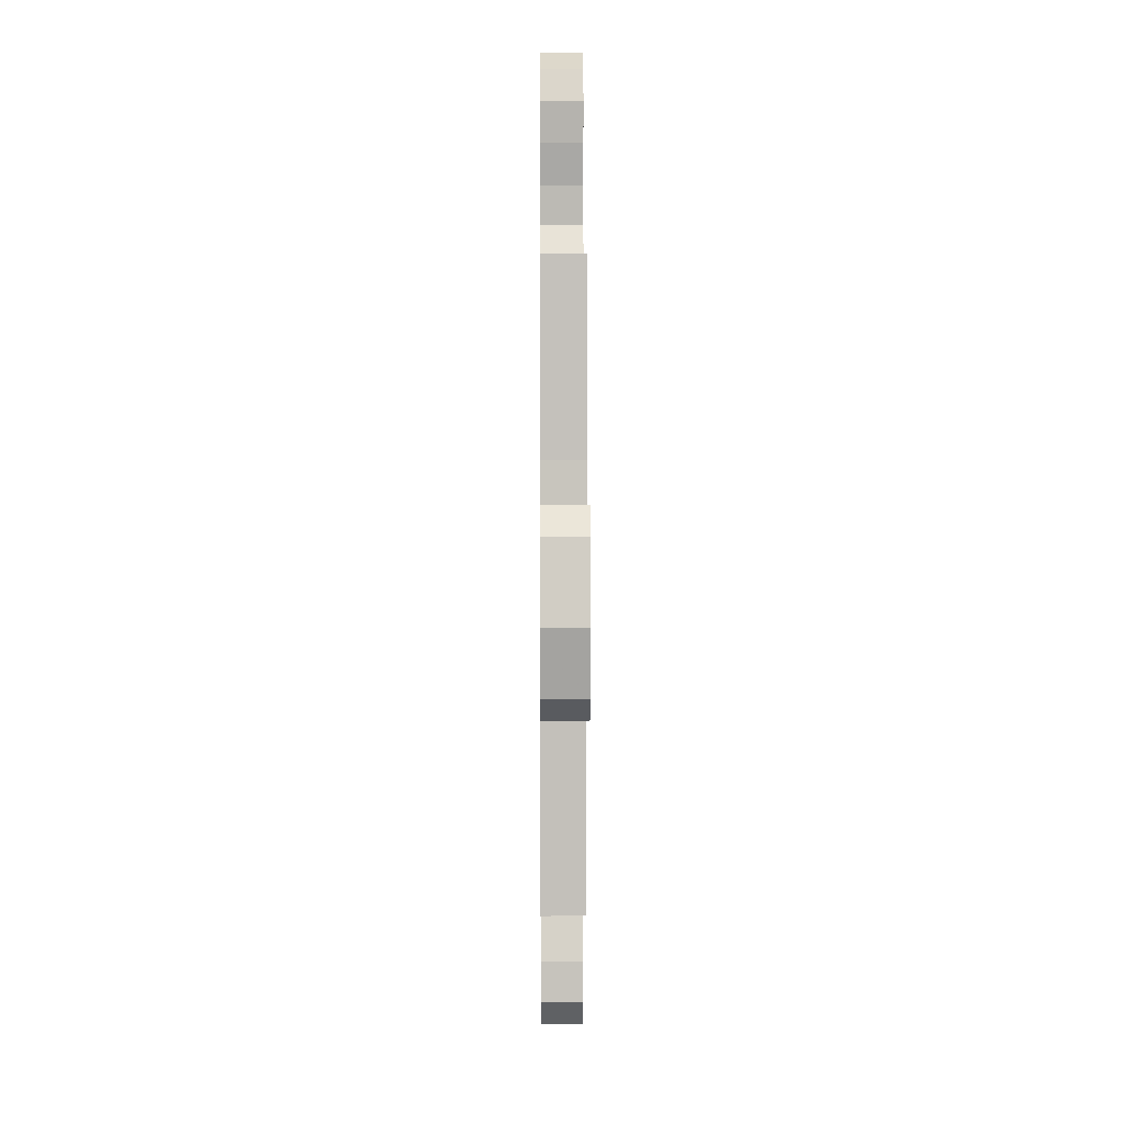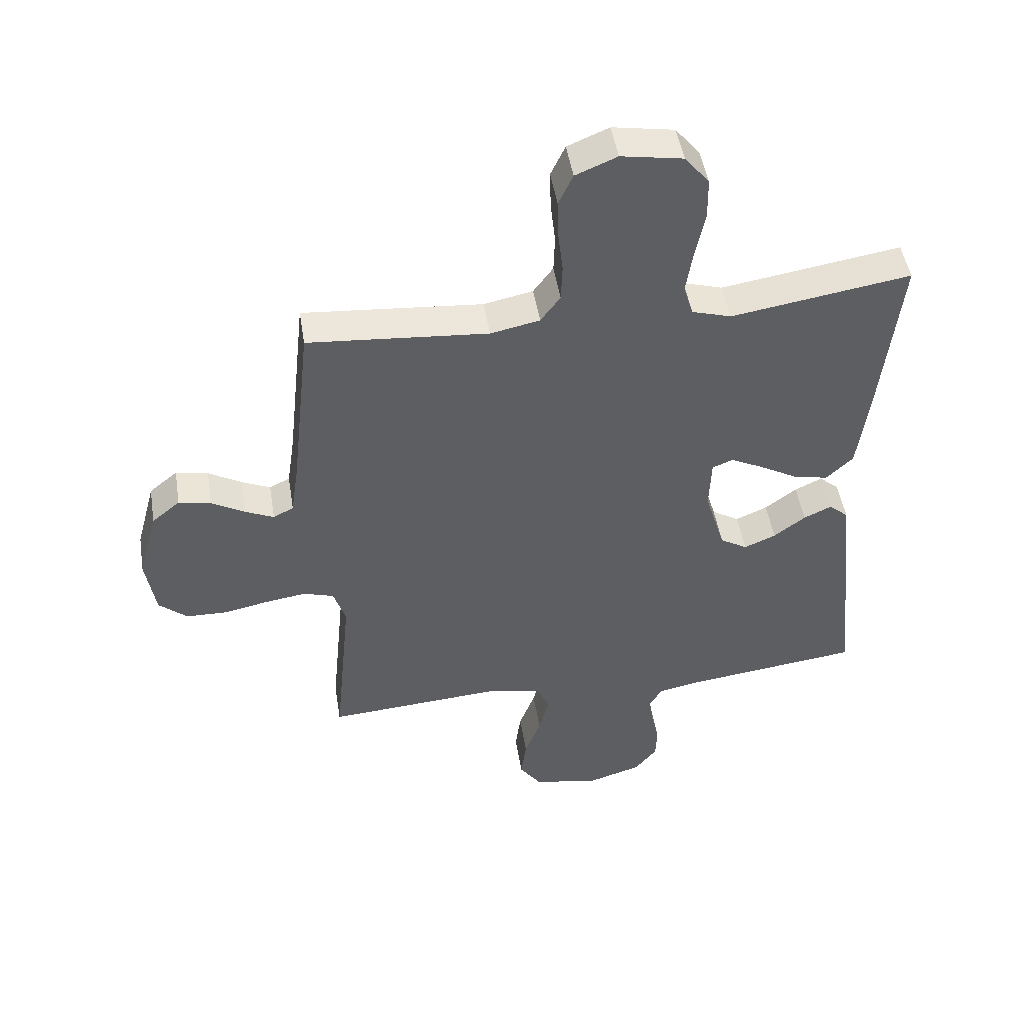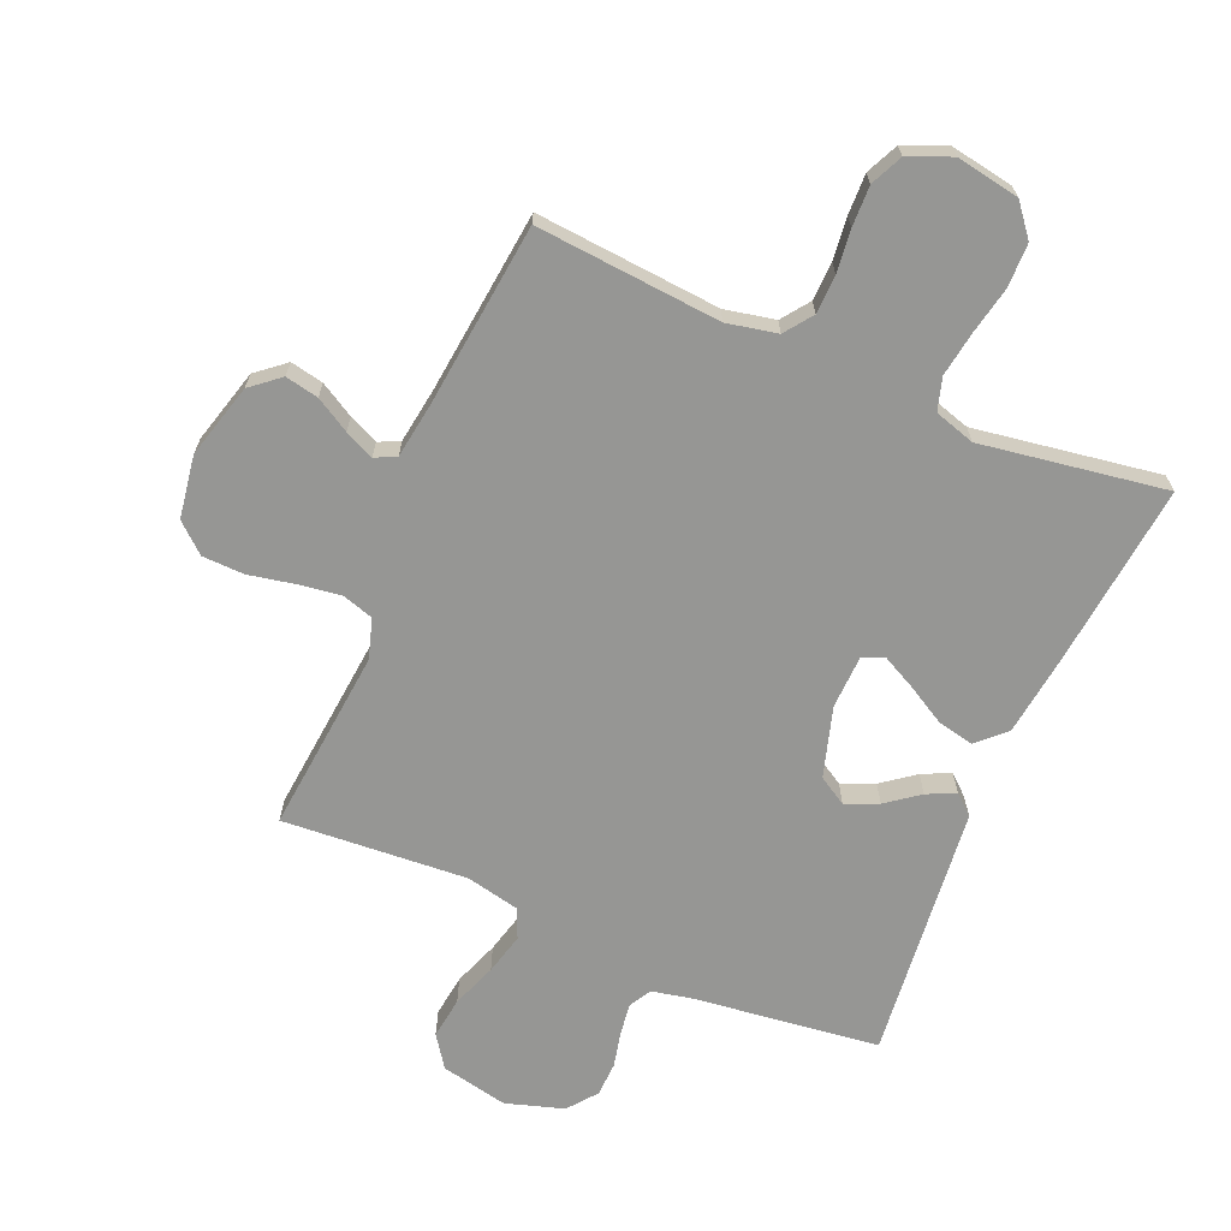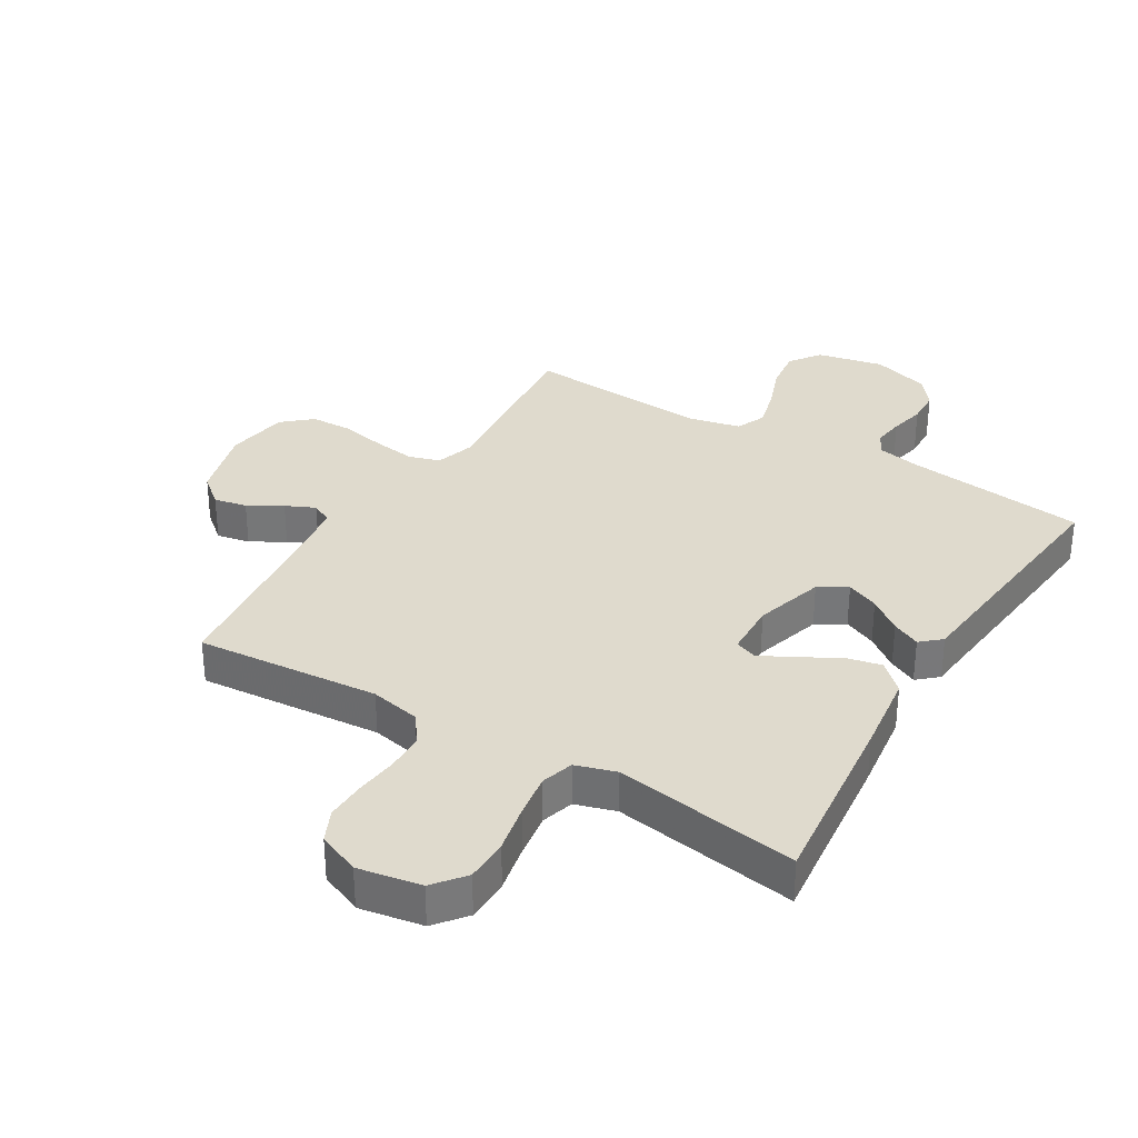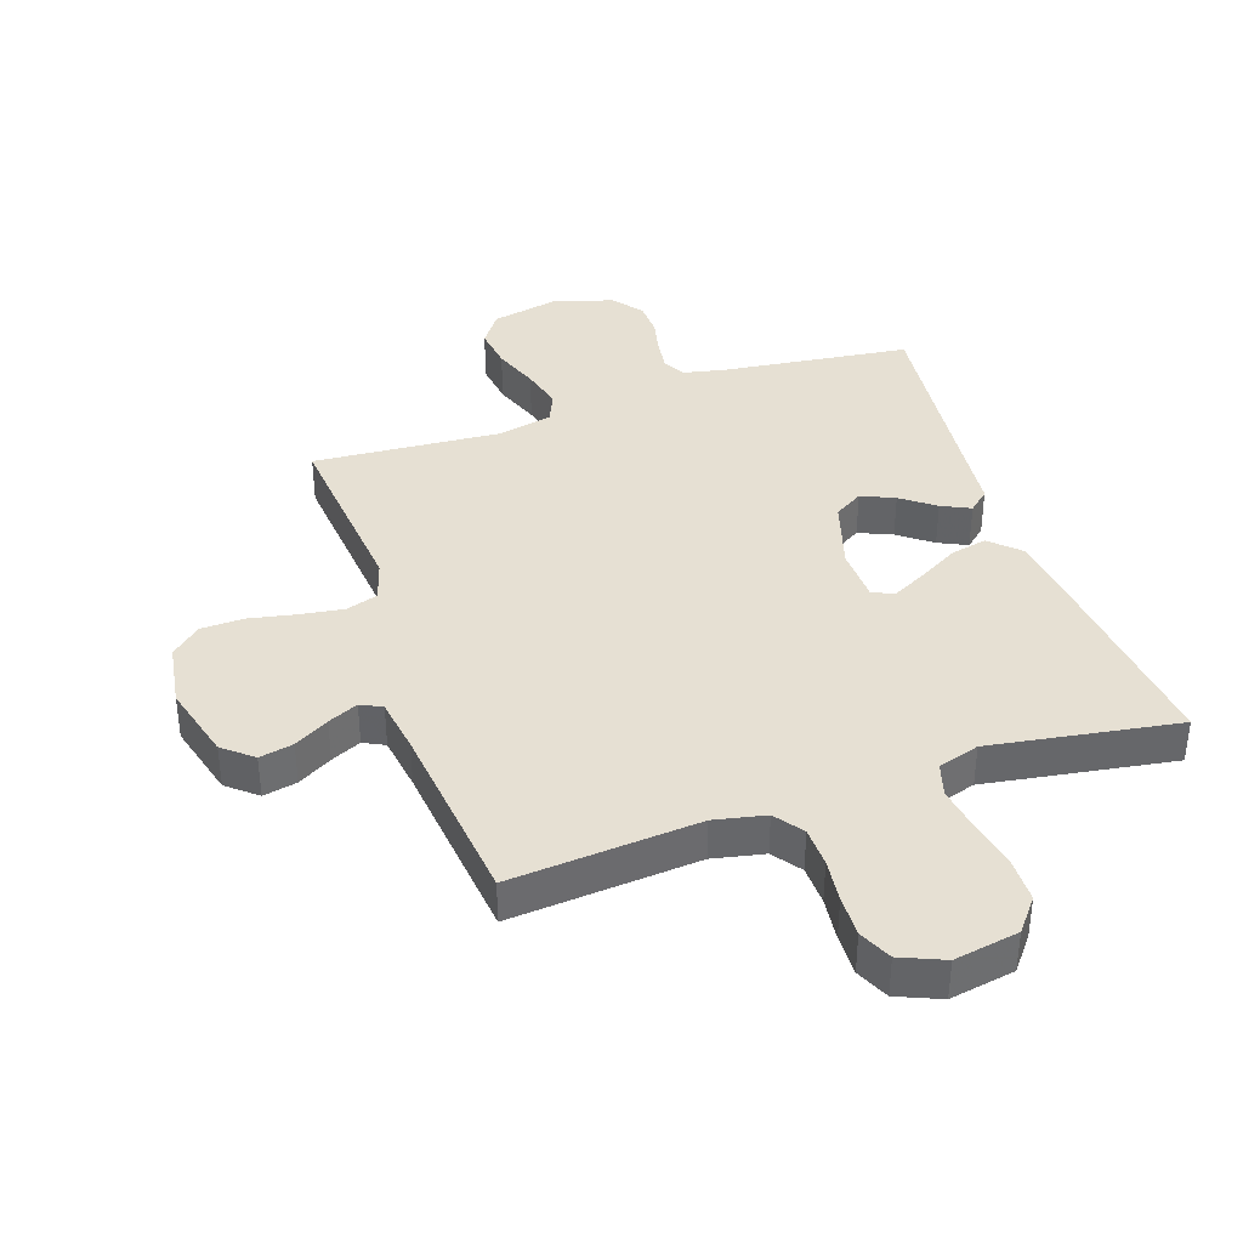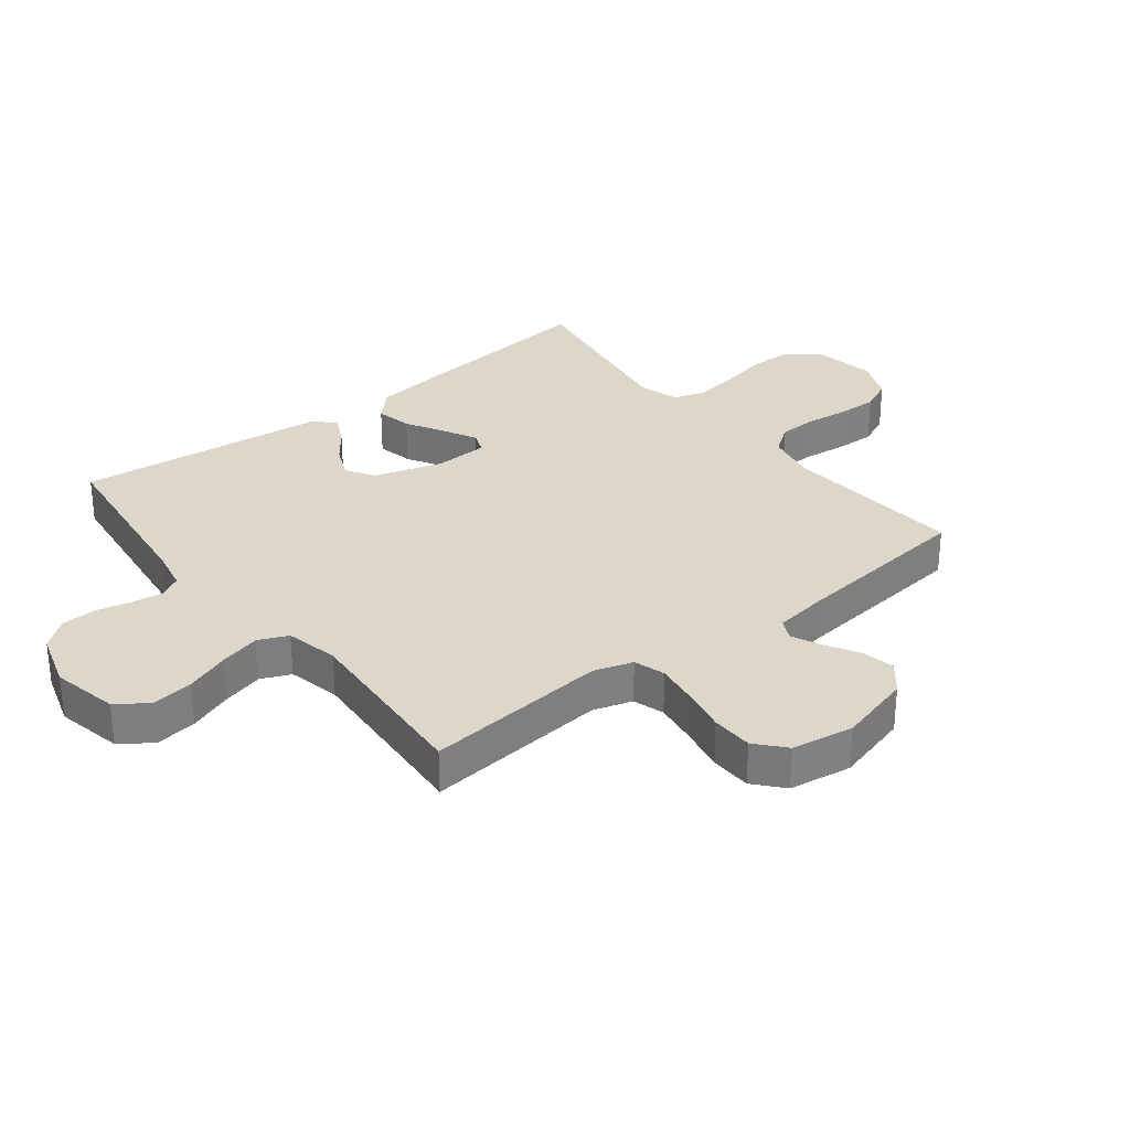
<metadata>
{"format":"obj","ext":"obj","renderer":"f3d","projection":"perspective","resolution":1024,"background":"white","views":[{"elev":8.4,"azim":-90.4,"up":"+Z"},{"elev":48.4,"azim":-9.1,"up":"+Z"},{"elev":-67.7,"azim":-23.1,"up":"+Y"},{"elev":32.9,"azim":31.0,"up":"+Y"},{"elev":38.3,"azim":-18.7,"up":"+Y"},{"elev":30.7,"azim":-128.1,"up":"+Y"}]}
</metadata>
<code>
v 0.5 0.07 0.5
v 0.468 0.07 0.2
v 0.451 0.07 0.068
v 0.406 0.07 0.025
v 0.347 0.07 0.038
v 0.284 0.07 0.074
v 0.229 0.07 0.102
v 0.194 0.07 0.088
v 0.191 0.07 0
v 0.225 0.07 -0.113
v 0.271 0.07 -0.141
v 0.324 0.07 -0.118
v 0.377 0.07 -0.078
v 0.423 0.07 -0.056
v 0.456 0.07 -0.085
v 0.468 0.07 -0.2
v 0.5 0.07 -0.5
v 0.2 0.07 -0.537
v 0.133 0.07 -0.551
v 0.113 0.07 -0.587
v 0.12 0.07 -0.638
v 0.133 0.07 -0.696
v 0.131 0.07 -0.752
v 0.094 0.07 -0.799
v 0 0.07 -0.828
v -0.109 0.07 -0.805
v -0.145 0.07 -0.754
v -0.136 0.07 -0.686
v -0.109 0.07 -0.613
v -0.092 0.07 -0.546
v -0.113 0.07 -0.498
v -0.2 0.07 -0.479
v -0.5 0.07 -0.5
v -0.471 0.07 -0.2
v -0.491 0.07 -0.136
v -0.542 0.07 -0.12
v -0.611 0.07 -0.13
v -0.686 0.07 -0.145
v -0.754 0.07 -0.143
v -0.801 0.07 -0.102
v -0.817 0.07 0
v -0.784 0.07 0.121
v -0.737 0.07 0.16
v -0.683 0.07 0.149
v -0.628 0.07 0.117
v -0.58 0.07 0.095
v -0.546 0.07 0.112
v -0.533 0.07 0.2
v -0.5 0.07 0.5
v -0.2 0.07 0.475
v -0.118 0.07 0.492
v -0.085 0.07 0.537
v -0.083 0.07 0.6
v -0.091 0.07 0.669
v -0.093 0.07 0.735
v -0.069 0.07 0.787
v 0 0.07 0.816
v 0.103 0.07 0.798
v 0.144 0.07 0.747
v 0.145 0.07 0.676
v 0.129 0.07 0.598
v 0.118 0.07 0.526
v 0.134 0.07 0.473
v 0.2 0.07 0.453
v 0.5 0 0.5
v 0.468 0 0.2
v 0.451 0 0.068
v 0.406 0 0.025
v 0.347 0 0.038
v 0.284 0 0.074
v 0.229 0 0.102
v 0.194 0 0.088
v 0.191 0 0
v 0.225 0 -0.113
v 0.271 0 -0.141
v 0.324 0 -0.118
v 0.377 0 -0.078
v 0.423 0 -0.056
v 0.456 0 -0.085
v 0.468 0 -0.2
v 0.5 0 -0.5
v 0.2 0 -0.537
v 0.133 0 -0.551
v 0.113 0 -0.587
v 0.12 0 -0.638
v 0.133 0 -0.696
v 0.131 0 -0.752
v 0.094 0 -0.799
v 0 0 -0.828
v -0.109 0 -0.805
v -0.145 0 -0.754
v -0.136 0 -0.686
v -0.109 0 -0.613
v -0.092 0 -0.546
v -0.113 0 -0.498
v -0.2 0 -0.479
v -0.5 0 -0.5
v -0.471 0 -0.2
v -0.491 0 -0.136
v -0.542 0 -0.12
v -0.611 0 -0.13
v -0.686 0 -0.145
v -0.754 0 -0.143
v -0.801 0 -0.102
v -0.817 0 0
v -0.784 0 0.121
v -0.737 0 0.16
v -0.683 0 0.149
v -0.628 0 0.117
v -0.58 0 0.095
v -0.546 0 0.112
v -0.533 0 0.2
v -0.5 0 0.5
v -0.2 0 0.475
v -0.118 0 0.492
v -0.085 0 0.537
v -0.083 0 0.6
v -0.091 0 0.669
v -0.093 0 0.735
v -0.069 0 0.787
v 0 0 0.816
v 0.103 0 0.798
v 0.144 0 0.747
v 0.145 0 0.676
v 0.129 0 0.598
v 0.118 0 0.526
v 0.134 0 0.473
v 0.2 0 0.453
f 59 60 61
f 58 59 61
f 57 58 61
f 56 57 61
f 55 56 61
f 54 55 61
f 53 54 61
f 52 53 61 62
f 51 52 62 63
f 48 49 50
f 51 63 64
f 50 51 64
f 48 50 64
f 47 48 64
f 43 44 45
f 42 43 45
f 41 42 45
f 40 41 45
f 39 40 45
f 38 39 45
f 37 38 45
f 36 37 45 46
f 64 1 2
f 47 64 2
f 46 47 2
f 36 46 2
f 35 36 2
f 27 28 29
f 26 27 29
f 25 26 29
f 24 25 29
f 23 24 29
f 22 23 29
f 21 22 29
f 20 21 29 30
f 19 20 30 31
f 16 17 18
f 18 19 31
f 16 18 31
f 15 16 31
f 14 15 31
f 13 14 31
f 12 13 31
f 4 5 6
f 3 4 6
f 2 3 6
f 2 6 7
f 35 2 7 8
f 32 33 34
f 35 8 9
f 34 35 9
f 32 34 9
f 11 12 31 32
f 10 11 32
f 9 10 32
f 125 124 123
f 125 123 122
f 125 122 121
f 125 121 120
f 125 120 119
f 125 119 118
f 125 118 117
f 126 125 117 116
f 127 126 116 115
f 114 113 112
f 128 127 115
f 128 115 114
f 128 114 112
f 128 112 111
f 109 108 107
f 109 107 106
f 109 106 105
f 109 105 104
f 109 104 103
f 109 103 102
f 109 102 101
f 110 109 101 100
f 66 65 128
f 66 128 111
f 66 111 110
f 66 110 100
f 66 100 99
f 93 92 91
f 93 91 90
f 93 90 89
f 93 89 88
f 93 88 87
f 93 87 86
f 93 86 85
f 94 93 85 84
f 95 94 84 83
f 82 81 80
f 95 83 82
f 95 82 80
f 95 80 79
f 95 79 78
f 95 78 77
f 95 77 76
f 70 69 68
f 70 68 67
f 70 67 66
f 71 70 66
f 72 71 66 99
f 98 97 96
f 73 72 99
f 73 99 98
f 73 98 96
f 96 95 76 75
f 96 75 74
f 96 74 73
f 1 65 66 2
f 2 66 67 3
f 3 67 68 4
f 4 68 69 5
f 5 69 70 6
f 6 70 71 7
f 7 71 72 8
f 8 72 73 9
f 9 73 74 10
f 10 74 75 11
f 11 75 76 12
f 12 76 77 13
f 13 77 78 14
f 14 78 79 15
f 15 79 80 16
f 16 80 81 17
f 17 81 82 18
f 18 82 83 19
f 19 83 84 20
f 20 84 85 21
f 21 85 86 22
f 22 86 87 23
f 23 87 88 24
f 24 88 89 25
f 25 89 90 26
f 26 90 91 27
f 27 91 92 28
f 28 92 93 29
f 29 93 94 30
f 30 94 95 31
f 31 95 96 32
f 32 96 97 33
f 33 97 98 34
f 34 98 99 35
f 35 99 100 36
f 36 100 101 37
f 37 101 102 38
f 38 102 103 39
f 39 103 104 40
f 40 104 105 41
f 41 105 106 42
f 42 106 107 43
f 43 107 108 44
f 44 108 109 45
f 45 109 110 46
f 46 110 111 47
f 47 111 112 48
f 48 112 113 49
f 49 113 114 50
f 50 114 115 51
f 51 115 116 52
f 52 116 117 53
f 53 117 118 54
f 54 118 119 55
f 55 119 120 56
f 56 120 121 57
f 57 121 122 58
f 58 122 123 59
f 59 123 124 60
f 60 124 125 61
f 61 125 126 62
f 62 126 127 63
f 63 127 128 64
f 64 128 65 1

</code>
